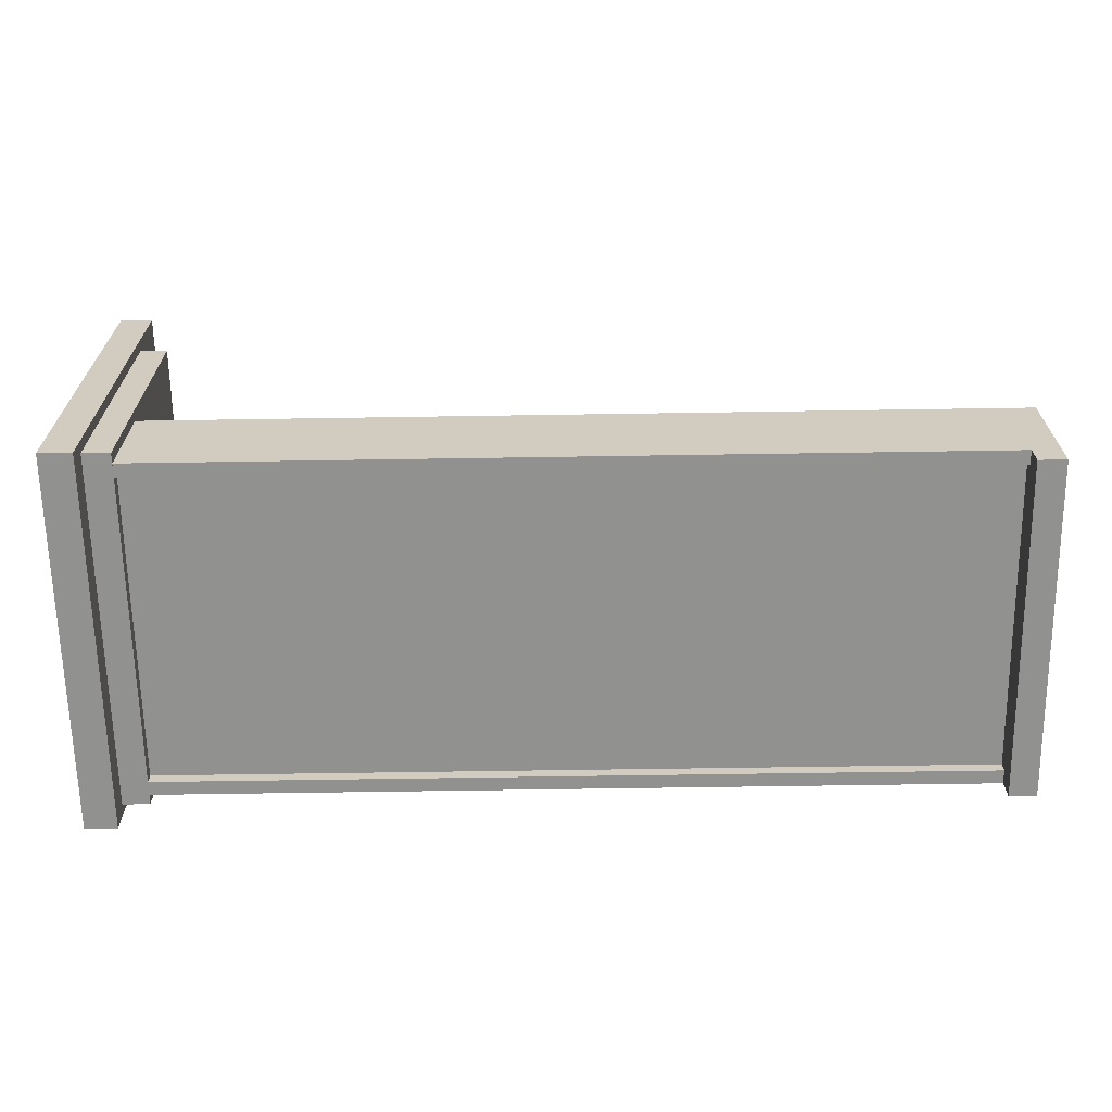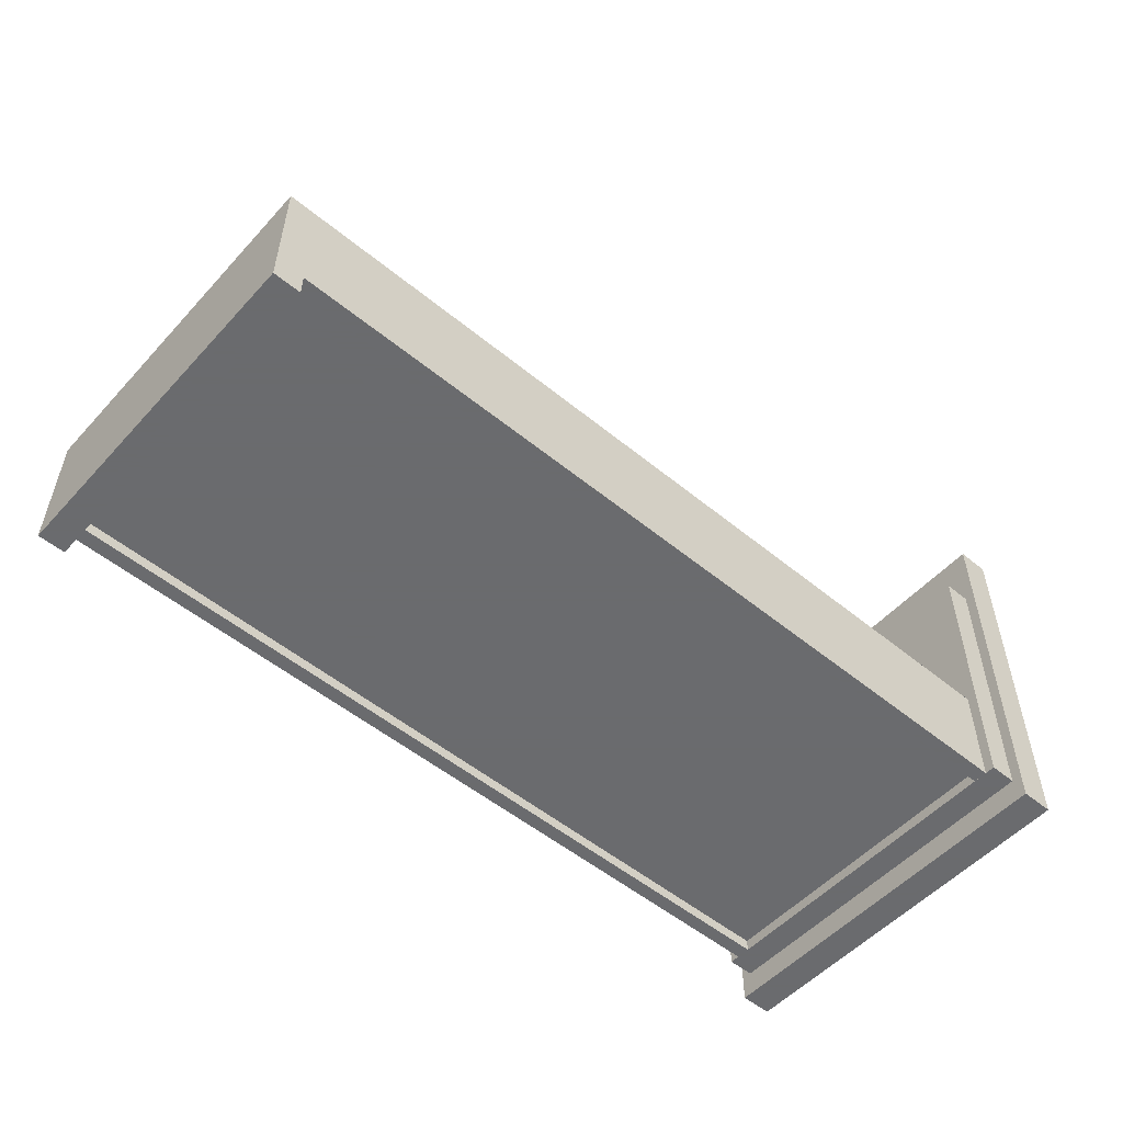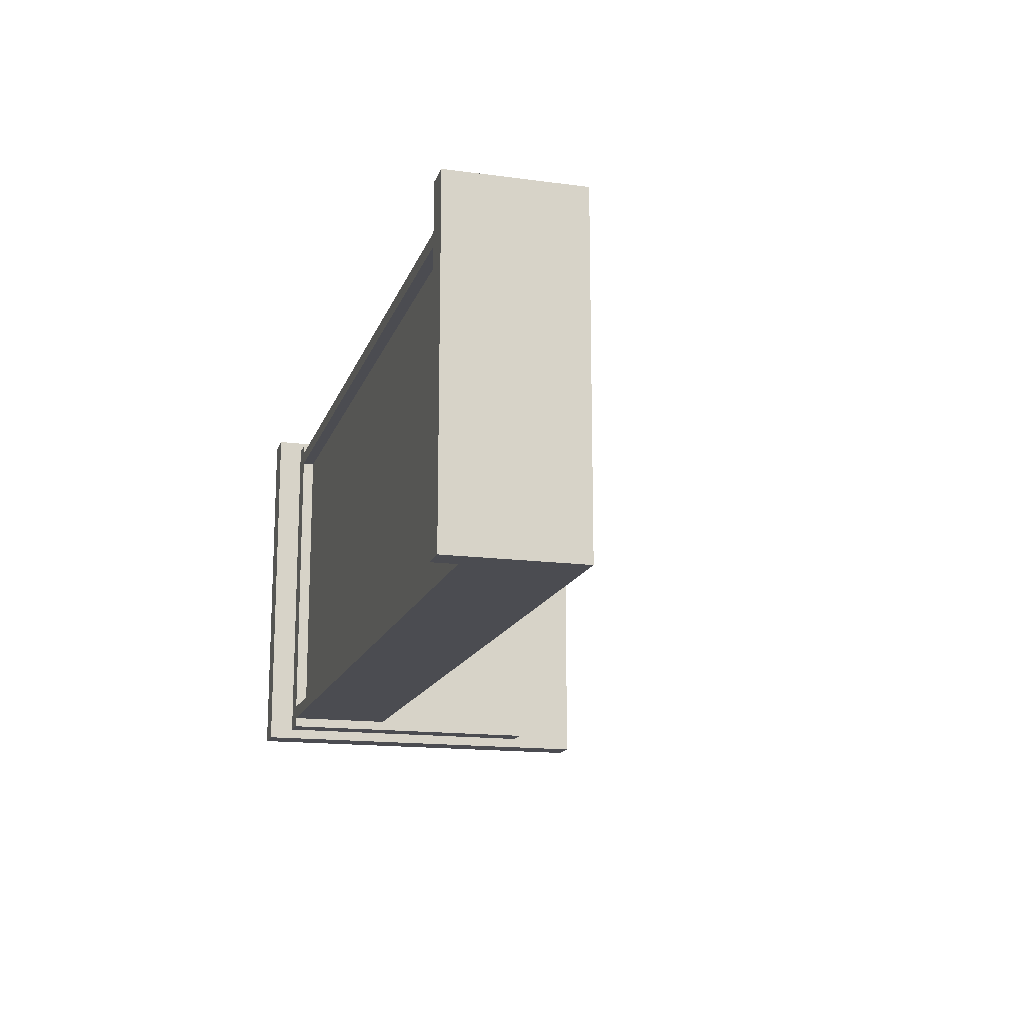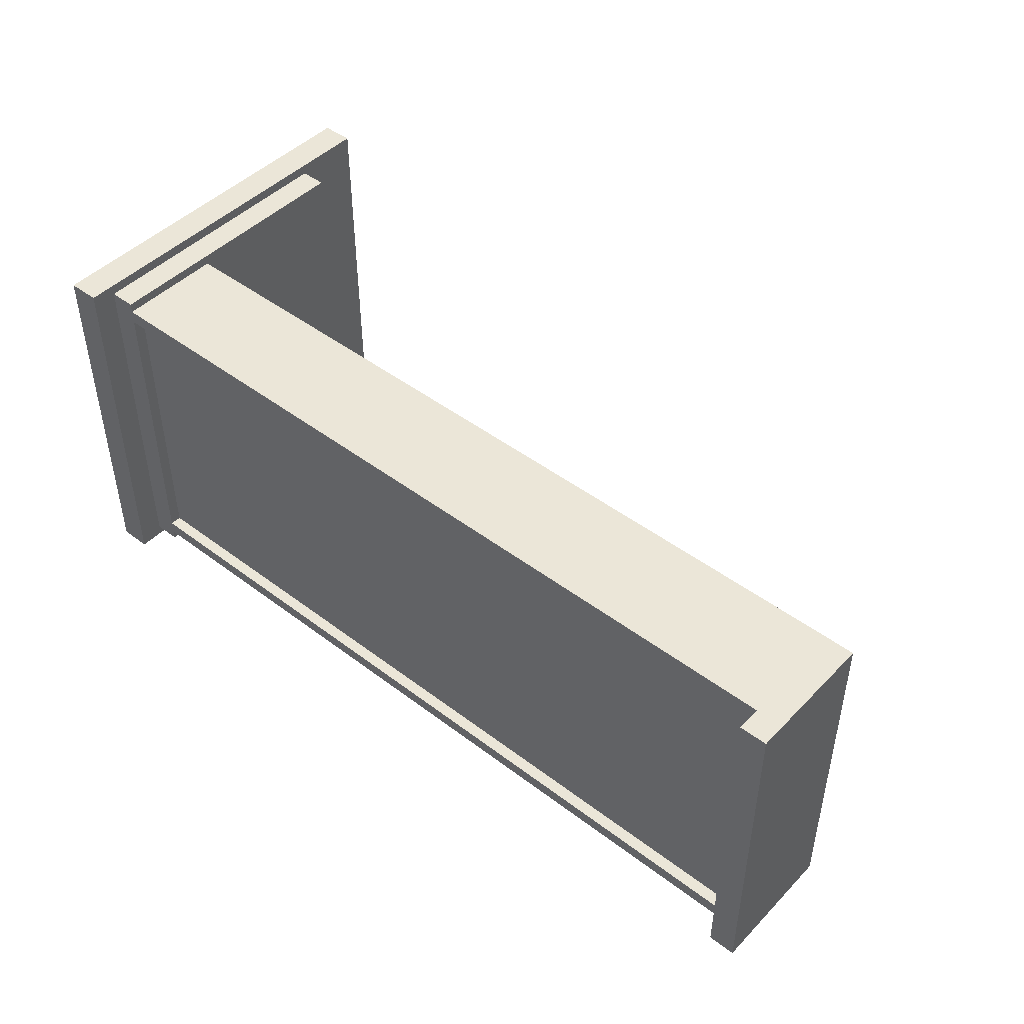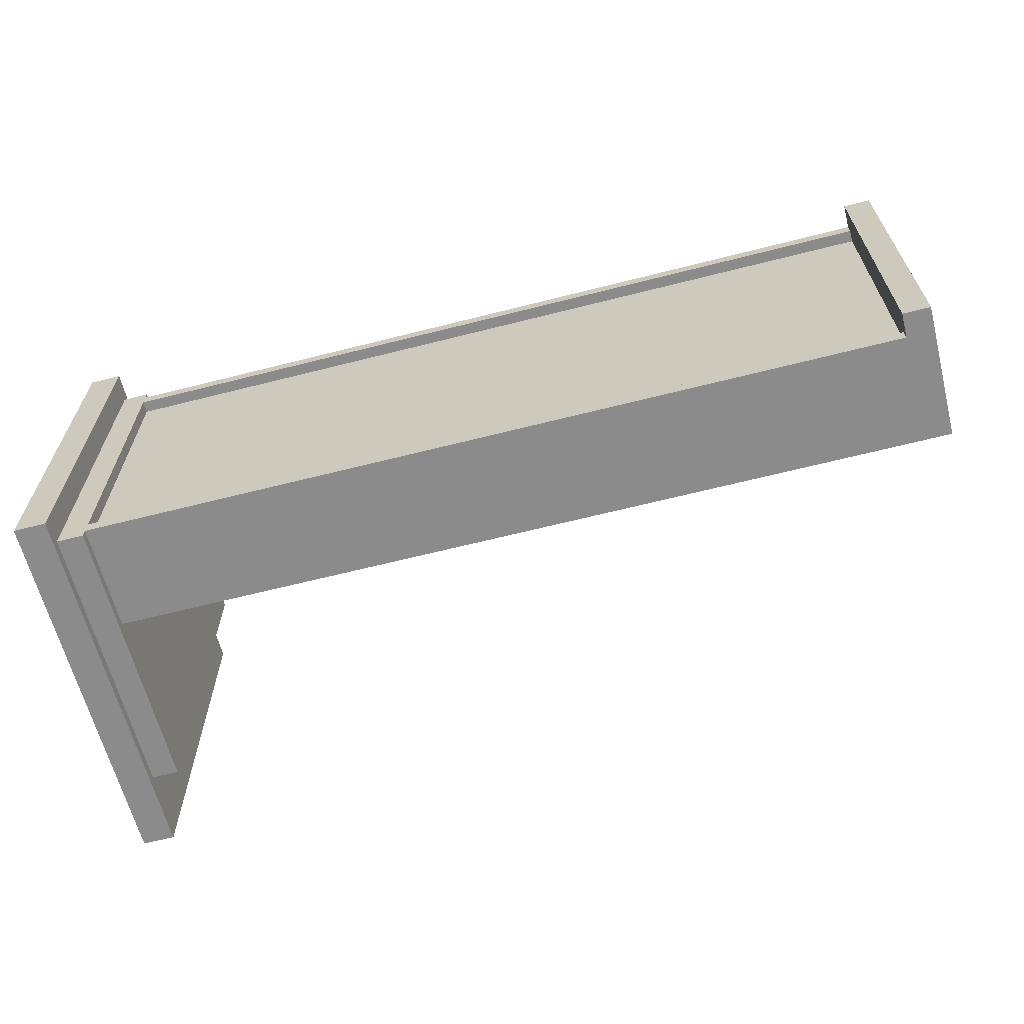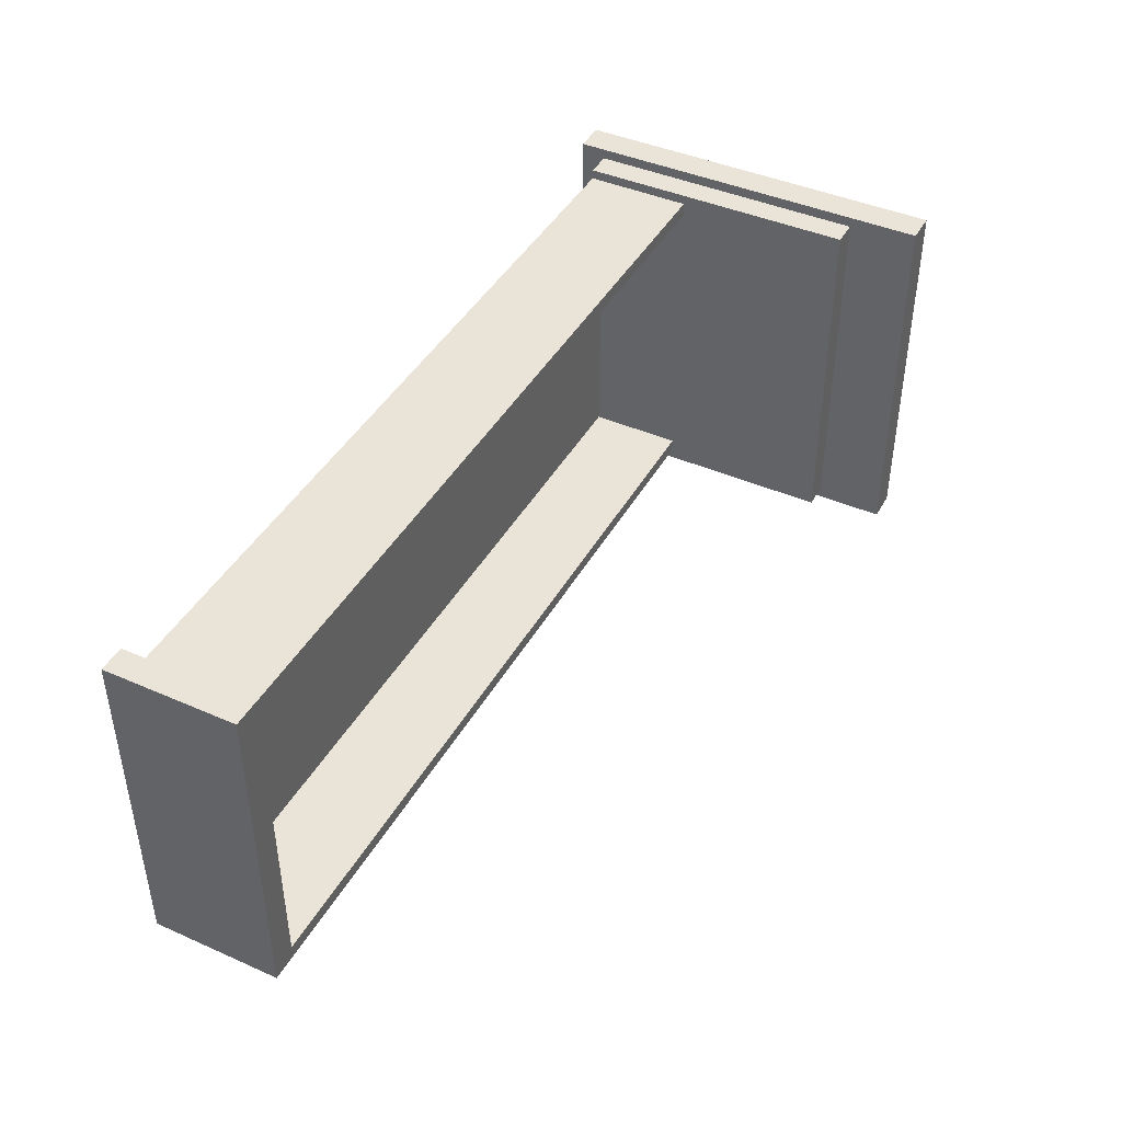
<metadata>
{"format":"obj","ext":"obj","renderer":"f3d","projection":"perspective","resolution":1024,"background":"white","views":[{"elev":-65.9,"azim":-179.1,"up":"+Z"},{"elev":-53.3,"azim":-41.2,"up":"+Z"},{"elev":-15.5,"azim":-105.7,"up":"+Y"},{"elev":46.1,"azim":-139.1,"up":"+Y"},{"elev":-63.9,"azim":-165.6,"up":"+Y"},{"elev":43.0,"azim":-62.5,"up":"+Y"}]}
</metadata>
<code>
v -0.02102 0.2407 0.01681
v -0.02102 0.006911 0.2021
v -0.02102 0.006911 0.01681
v -0.02102 0.2407 0.2021
v -0.03854 0.006911 0.01681
v -0.03854 0.2407 0.2021
v -0.03854 0.006911 0.2021
v -0.03854 0.01344 0.01681
v -0.03854 0.2407 0.01681
v -0.03854 0.01344 0.0872
v -0.03854 0.02259 0.01681
v -0.03854 0.2342 0.01681
v -0.03854 0.225 0.01681
v -0.03854 0.02259 0.0872
v -0.03854 0.2342 0.0872
v -0.03854 0.225 0.02455
v -0.03854 0.02259 0.02455
v -0.03854 0.225 0.0872
v -0.02102 0.2476 -0
v 0 0 0
v -0.02102 0 0
v 0 0.0311 -0
v -0.02102 0 0.248
v 0 0.2165 -0
v 0 0.0311 0.248
v 0 0 0.248
v -0.02102 0.2476 0.248
v 0 0.2476 -0
v 0 0.2165 0.248
v 0 0.2476 0.248
v -0.5676 0.2342 0.01681
v -0.5676 0.225 0.0872
v -0.5851 0.2342 0.0872
v -0.5676 0.225 0.02455
v -0.5676 0.01344 0.01681
v -0.5676 0.02259 0.0872
v -0.5851 0.01344 0.0872
v -0.5676 0.02259 0.02455
v -0.5676 0.02259 0.01681
v -0.5676 0.225 0.01681
v -0.5676 0.02259 0.00106
v -0.5851 0.01344 0.00106
v -0.5676 0.01344 0.00106
v -0.5676 0.225 0.00106
v -0.5676 0.2342 0.00106
v -0.5851 0.2342 0.00106
v -0.02102 0.2407 0.01681
v -0.02102 0.2407 0.01681
v -0.02102 0.2407 0.01681
v -0.02102 0.2407 0.01681
v -0.02102 0.2407 0.01681
v -0.02102 0.006911 0.2021
v -0.02102 0.006911 0.2021
v -0.02102 0.006911 0.2021
v -0.02102 0.006911 0.2021
v -0.02102 0.006911 0.2021
v -0.02102 0.006911 0.01681
v -0.02102 0.006911 0.01681
v -0.02102 0.006911 0.01681
v -0.02102 0.006911 0.01681
v -0.02102 0.006911 0.01681
v -0.02102 0.2407 0.2021
v -0.02102 0.2407 0.2021
v -0.02102 0.2407 0.2021
v -0.02102 0.2407 0.2021
v -0.02102 0.2407 0.2021
v -0.03854 0.006911 0.01681
v -0.03854 0.006911 0.01681
v -0.03854 0.006911 0.01681
v -0.03854 0.006911 0.01681
v -0.03854 0.006911 0.01681
v -0.03854 0.2407 0.2021
v -0.03854 0.2407 0.2021
v -0.03854 0.2407 0.2021
v -0.03854 0.2407 0.2021
v -0.03854 0.2407 0.2021
v -0.03854 0.006911 0.2021
v -0.03854 0.006911 0.2021
v -0.03854 0.006911 0.2021
v -0.03854 0.006911 0.2021
v -0.03854 0.006911 0.2021
v -0.03854 0.01344 0.01681
v -0.03854 0.01344 0.01681
v -0.03854 0.01344 0.01681
v -0.03854 0.01344 0.01681
v -0.03854 0.01344 0.01681
v -0.03854 0.2407 0.01681
v -0.03854 0.2407 0.01681
v -0.03854 0.2407 0.01681
v -0.03854 0.2407 0.01681
v -0.03854 0.2407 0.01681
v -0.03854 0.01344 0.0872
v -0.03854 0.01344 0.0872
v -0.03854 0.01344 0.0872
v -0.03854 0.01344 0.0872
v -0.03854 0.01344 0.0872
v -0.03854 0.02259 0.01681
v -0.03854 0.02259 0.01681
v -0.03854 0.02259 0.01681
v -0.03854 0.02259 0.01681
v -0.03854 0.02259 0.01681
v -0.03854 0.2342 0.01681
v -0.03854 0.2342 0.01681
v -0.03854 0.2342 0.01681
v -0.03854 0.2342 0.01681
v -0.03854 0.2342 0.01681
v -0.03854 0.225 0.01681
v -0.03854 0.225 0.01681
v -0.03854 0.225 0.01681
v -0.03854 0.225 0.01681
v -0.03854 0.225 0.01681
v -0.03854 0.02259 0.0872
v -0.03854 0.02259 0.0872
v -0.03854 0.02259 0.0872
v -0.03854 0.02259 0.0872
v -0.03854 0.02259 0.0872
v -0.03854 0.2342 0.0872
v -0.03854 0.2342 0.0872
v -0.03854 0.2342 0.0872
v -0.03854 0.2342 0.0872
v -0.03854 0.2342 0.0872
v -0.03854 0.225 0.02455
v -0.03854 0.225 0.02455
v -0.03854 0.225 0.02455
v -0.03854 0.225 0.02455
v -0.03854 0.225 0.02455
v -0.03854 0.02259 0.02455
v -0.03854 0.02259 0.02455
v -0.03854 0.02259 0.02455
v -0.03854 0.02259 0.02455
v -0.03854 0.02259 0.02455
v -0.03854 0.225 0.0872
v -0.03854 0.225 0.0872
v -0.03854 0.225 0.0872
v -0.03854 0.225 0.0872
v -0.03854 0.225 0.0872
v -0.02102 0.2476 -0
v -0.02102 0.2476 -0
v -0.02102 0.2476 -0
v -0.02102 0.2476 -0
v -0.02102 0.2476 -0
v 0 0 0
v 0 0 0
v 0 0 0
v 0 0 0
v 0 0 0
v -0.02102 0 0
v -0.02102 0 0
v -0.02102 0 0
v -0.02102 0 0
v -0.02102 0 0
v 0 0.0311 -0
v 0 0.0311 -0
v 0 0.0311 -0
v -0.02102 0 0.248
v -0.02102 0 0.248
v -0.02102 0 0.248
v -0.02102 0 0.248
v -0.02102 0 0.248
v 0 0.2165 -0
v 0 0.2165 -0
v 0 0.2165 -0
v 0 0.0311 0.248
v 0 0.0311 0.248
v 0 0.0311 0.248
v 0 0 0.248
v 0 0 0.248
v 0 0 0.248
v 0 0 0.248
v 0 0 0.248
v -0.02102 0.2476 0.248
v -0.02102 0.2476 0.248
v -0.02102 0.2476 0.248
v -0.02102 0.2476 0.248
v -0.02102 0.2476 0.248
v 0 0.2476 -0
v 0 0.2476 -0
v 0 0.2476 -0
v 0 0.2476 -0
v 0 0.2476 -0
v 0 0.2165 0.248
v 0 0.2165 0.248
v 0 0.2165 0.248
v 0 0.2476 0.248
v 0 0.2476 0.248
v 0 0.2476 0.248
v 0 0.2476 0.248
v 0 0.2476 0.248
v -0.5676 0.2342 0.01681
v -0.5676 0.2342 0.01681
v -0.5676 0.2342 0.01681
v -0.5676 0.2342 0.01681
v -0.5676 0.2342 0.01681
v -0.5676 0.225 0.0872
v -0.5676 0.225 0.0872
v -0.5676 0.225 0.0872
v -0.5676 0.225 0.0872
v -0.5676 0.225 0.0872
v -0.5851 0.2342 0.0872
v -0.5851 0.2342 0.0872
v -0.5851 0.2342 0.0872
v -0.5851 0.2342 0.0872
v -0.5851 0.2342 0.0872
v -0.5676 0.225 0.02455
v -0.5676 0.225 0.02455
v -0.5676 0.225 0.02455
v -0.5676 0.225 0.02455
v -0.5676 0.225 0.02455
v -0.5676 0.01344 0.01681
v -0.5676 0.01344 0.01681
v -0.5676 0.01344 0.01681
v -0.5676 0.01344 0.01681
v -0.5676 0.01344 0.01681
v -0.5676 0.02259 0.0872
v -0.5676 0.02259 0.0872
v -0.5676 0.02259 0.0872
v -0.5676 0.02259 0.0872
v -0.5676 0.02259 0.0872
v -0.5851 0.01344 0.0872
v -0.5851 0.01344 0.0872
v -0.5851 0.01344 0.0872
v -0.5851 0.01344 0.0872
v -0.5851 0.01344 0.0872
v -0.5676 0.02259 0.02455
v -0.5676 0.02259 0.02455
v -0.5676 0.02259 0.02455
v -0.5676 0.02259 0.02455
v -0.5676 0.02259 0.02455
v -0.5676 0.02259 0.01681
v -0.5676 0.02259 0.01681
v -0.5676 0.02259 0.01681
v -0.5676 0.02259 0.01681
v -0.5676 0.02259 0.01681
v -0.5676 0.225 0.01681
v -0.5676 0.225 0.01681
v -0.5676 0.225 0.01681
v -0.5676 0.225 0.01681
v -0.5676 0.225 0.01681
v -0.5676 0.02259 0.00106
v -0.5676 0.02259 0.00106
v -0.5851 0.01344 0.00106
v -0.5851 0.01344 0.00106
v -0.5851 0.01344 0.00106
v -0.5851 0.01344 0.00106
v -0.5851 0.01344 0.00106
v -0.5676 0.01344 0.00106
v -0.5676 0.01344 0.00106
v -0.5676 0.01344 0.00106
v -0.5676 0.01344 0.00106
v -0.5676 0.01344 0.00106
v -0.5676 0.225 0.00106
v -0.5676 0.225 0.00106
v -0.5676 0.2342 0.00106
v -0.5676 0.2342 0.00106
v -0.5676 0.2342 0.00106
v -0.5676 0.2342 0.00106
v -0.5676 0.2342 0.00106
v -0.5851 0.2342 0.00106
v -0.5851 0.2342 0.00106
v -0.5851 0.2342 0.00106
v -0.5851 0.2342 0.00106
v -0.5851 0.2342 0.00106
f 48 53 58
f 53 48 63
f 59 54 49
f 64 49 54
f 56 71 61
f 60 70 55
f 67 47 57
f 3 1 5
f 50 75 65
f 66 76 51
f 6 2 4
f 62 52 72
f 71 56 81
f 80 55 70
f 82 47 67
f 5 1 8
f 75 50 90
f 91 51 76
f 2 6 7
f 77 72 52
f 79 94 69
f 68 93 78
f 97 47 82
f 8 1 11
f 84 69 94
f 93 68 83
f 47 102 87
f 9 12 1
f 104 74 89
f 88 73 103
f 94 79 74
f 73 78 93
f 107 47 97
f 11 1 13
f 84 114 99
f 98 113 83
f 114 84 94
f 93 83 113
f 102 47 107
f 13 1 12
f 119 74 104
f 103 73 118
f 94 74 114
f 113 73 93
f 11 14 17
f 17 14 11
f 109 119 104
f 103 118 108
f 134 74 119
f 118 73 133
f 114 74 129
f 128 73 113
f 124 119 109
f 108 118 123
f 129 74 134
f 133 73 128
f 119 124 134
f 133 123 118
f 124 129 134
f 133 128 123
f 137 142 147
f 142 137 152
f 21 20 19
f 22 19 20
f 146 159 151
f 150 158 145
f 157 139 149
f 148 138 156
f 152 137 160
f 24 19 22
f 164 143 153
f 154 144 165
f 159 146 170
f 169 145 158
f 139 157 173
f 172 156 138
f 160 137 176
f 28 19 24
f 182 153 161
f 162 154 183
f 143 164 167
f 168 165 144
f 153 182 164
f 165 183 154
f 25 23 26
f 166 155 163
f 23 25 27
f 171 163 155
f 187 140 174
f 175 141 188
f 140 187 179
f 180 188 141
f 185 161 177
f 178 162 186
f 161 185 182
f 183 186 162
f 27 25 29
f 181 163 171
f 27 29 30
f 184 181 171
f 192 120 105
f 106 121 193
f 15 32 18
f 132 194 117
f 120 192 202
f 203 193 121
f 33 32 15
f 117 194 199
f 208 136 198
f 197 135 207
f 136 208 126
f 125 207 135
f 96 213 86
f 85 212 95
f 36 10 14
f 112 92 214
f 223 213 96
f 95 212 222
f 130 217 115
f 116 218 131
f 36 37 10
f 92 219 214
f 217 130 227
f 228 131 218
f 99 124 109
f 108 123 98
f 124 99 129
f 128 98 123
f 210 239 230
f 231 240 211
f 245 213 223
f 222 212 244
f 239 210 247
f 248 211 240
f 251 230 239
f 240 231 252
f 37 36 33
f 199 214 219
f 213 245 250
f 249 244 212
f 201 243 221
f 220 242 200
f 235 254 190
f 191 255 236
f 256 202 192
f 193 203 257
f 34 44 40
f 40 44 34
f 205 215 225
f 226 216 206
f 43 44 41
f 41 44 43
f 32 33 36
f 214 199 194
f 241 253 246
f 43 45 42
f 243 201 260
f 259 200 242
f 254 235 251
f 252 236 255
f 215 205 195
f 196 206 216
f 202 256 261
f 262 257 203
f 43 45 44
f 44 45 43
f 253 241 258
f 46 42 45
f 224 122 127
f 17 16 38
f 209 97 82
f 8 11 35
f 97 209 229
f 39 35 11
f 234 102 107
f 13 12 40
f 126 238 111
f 110 237 125
f 100 227 130
f 131 228 101
f 227 100 232
f 233 101 228
f 102 234 189
f 31 40 12
f 238 126 208
f 207 125 237
f 230 251 225
f 226 252 231
f 122 224 204
f 34 38 16
f 225 251 205
f 206 252 226

</code>
